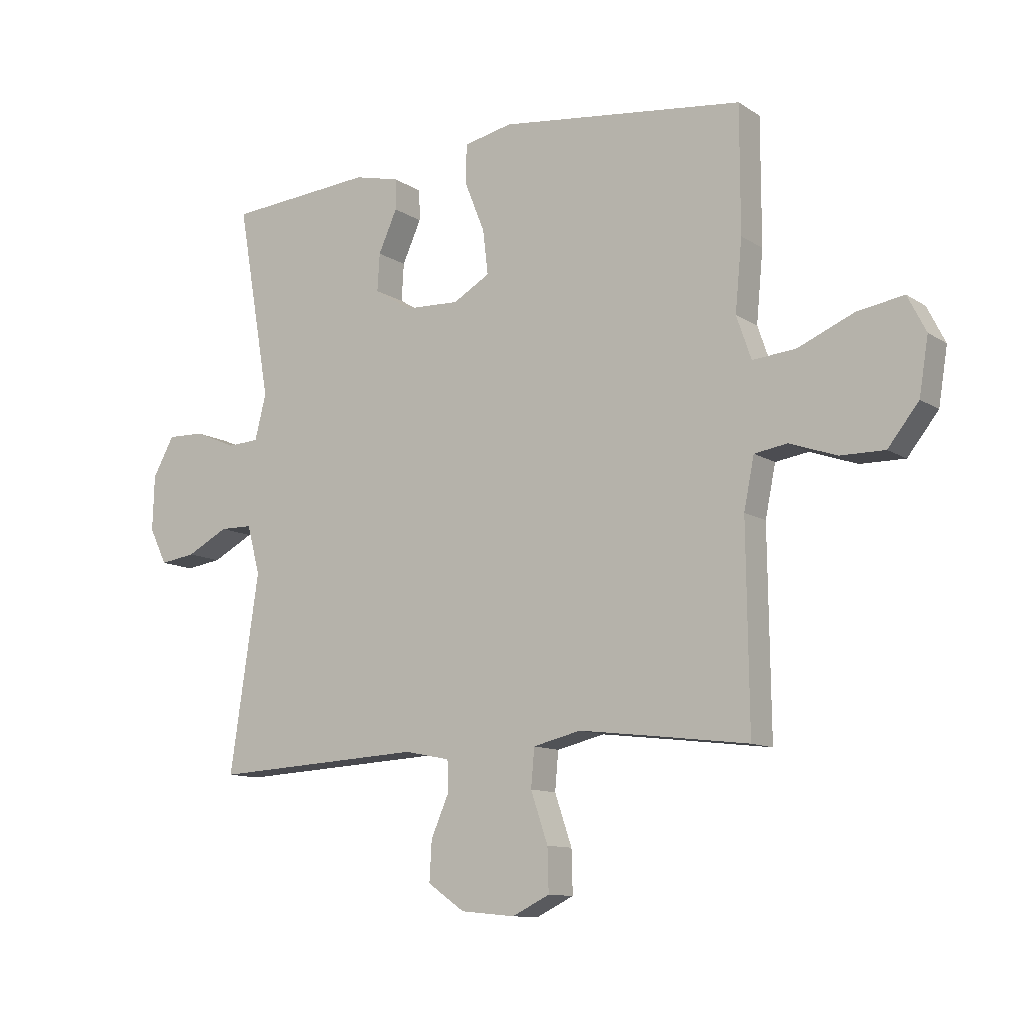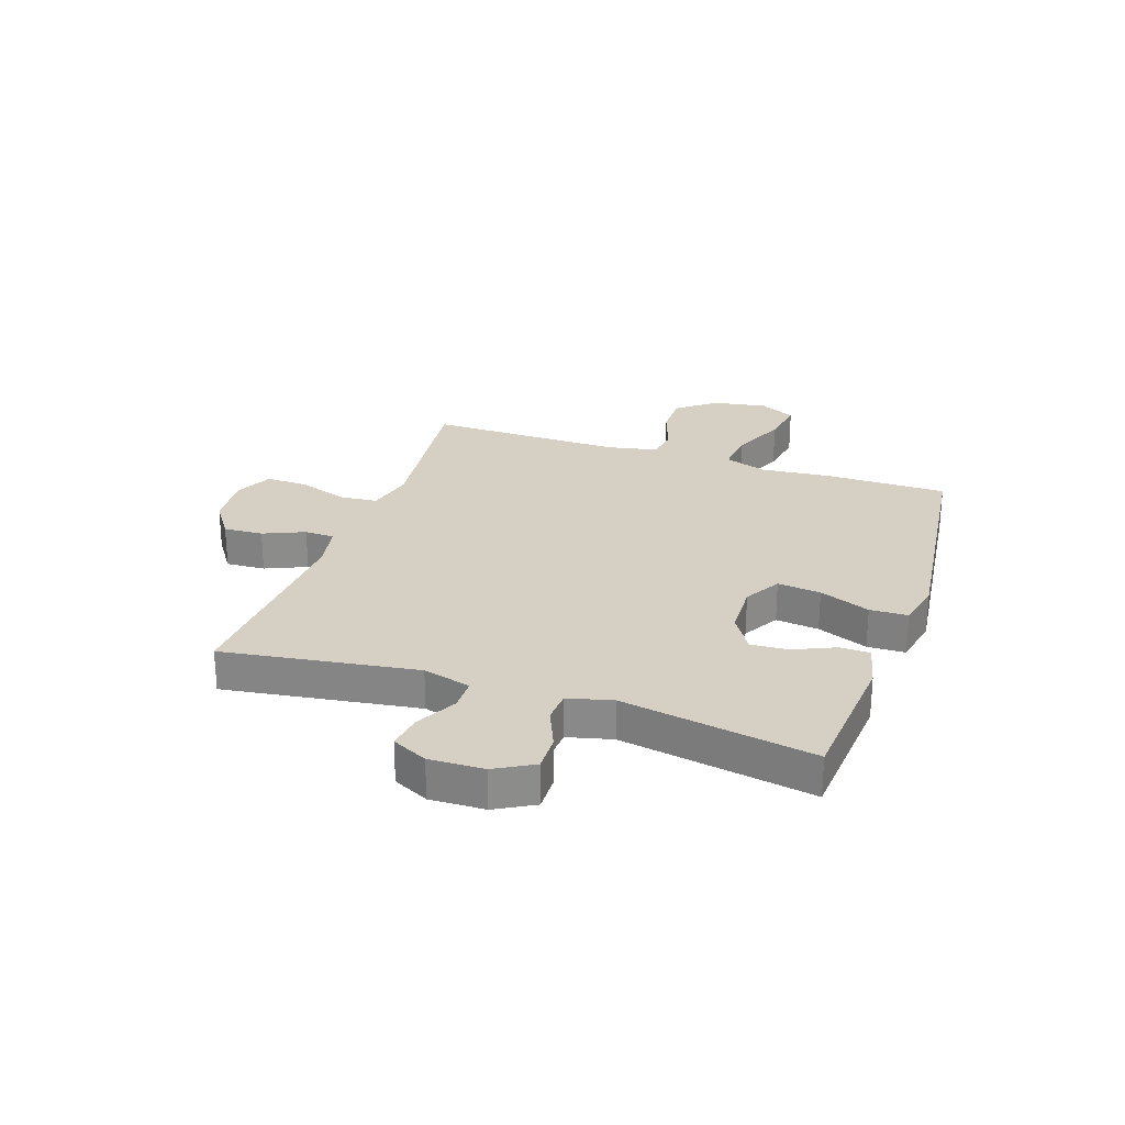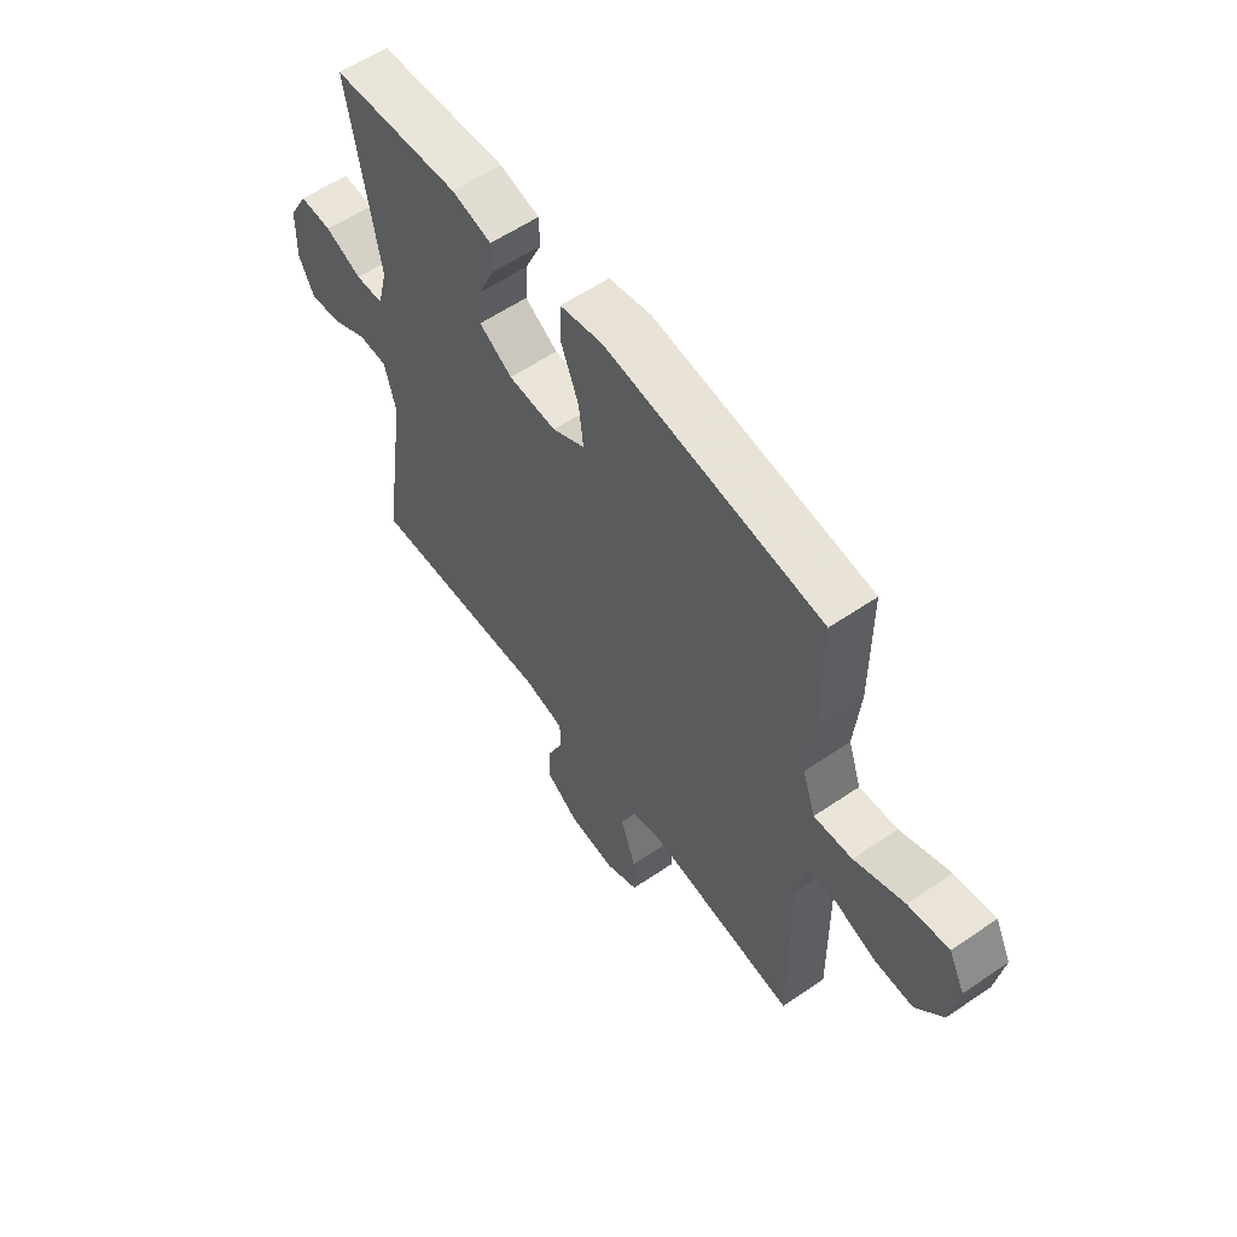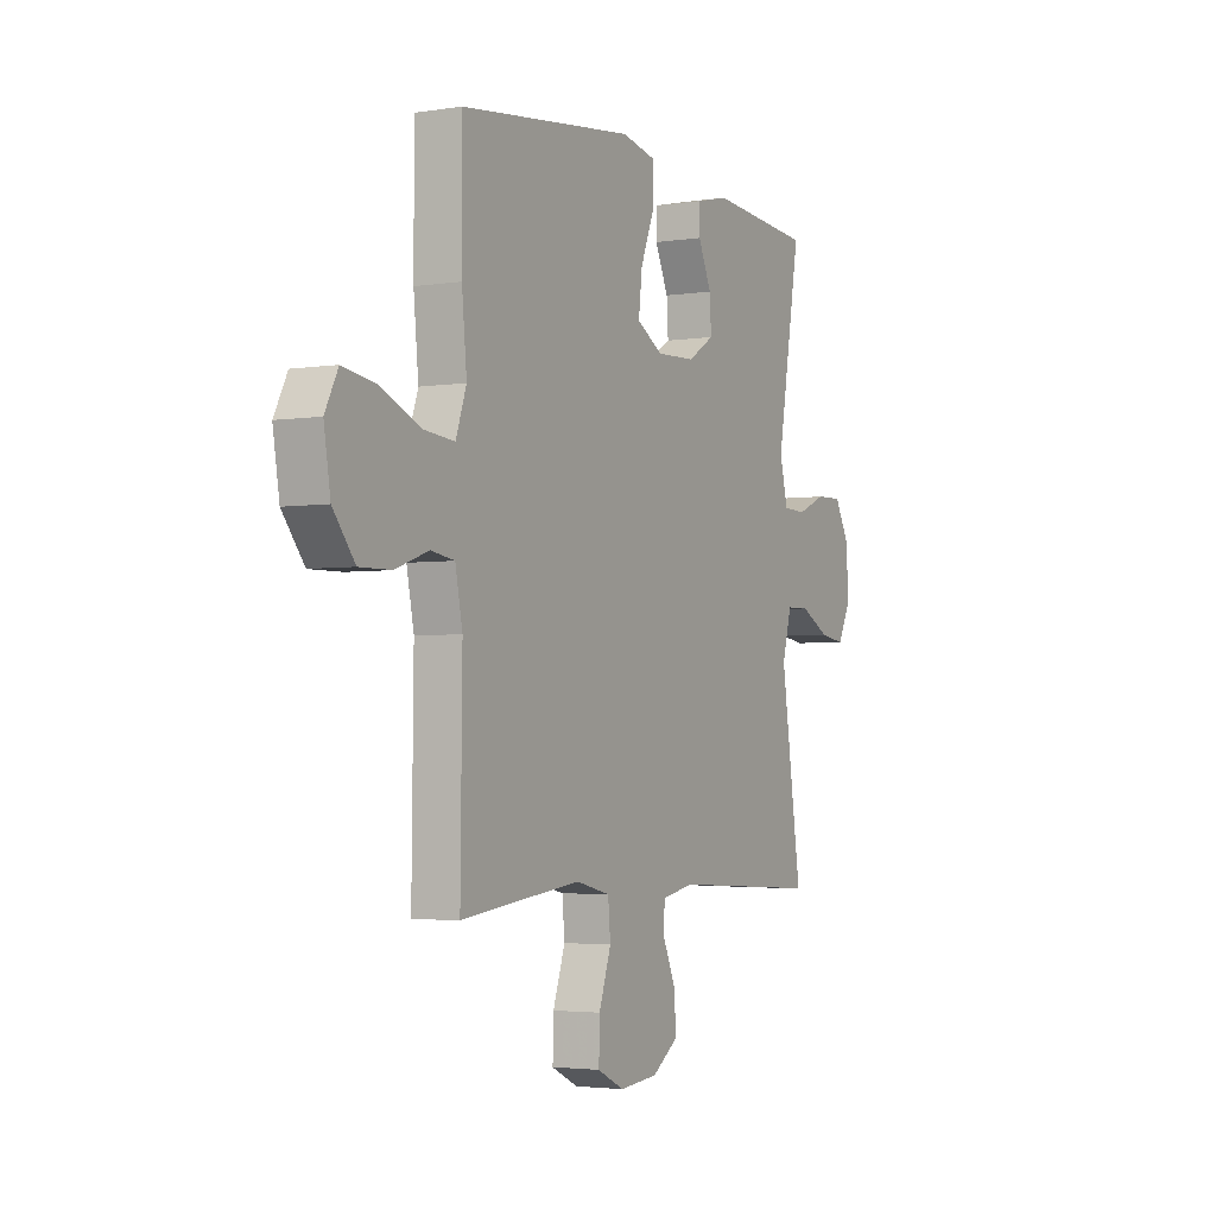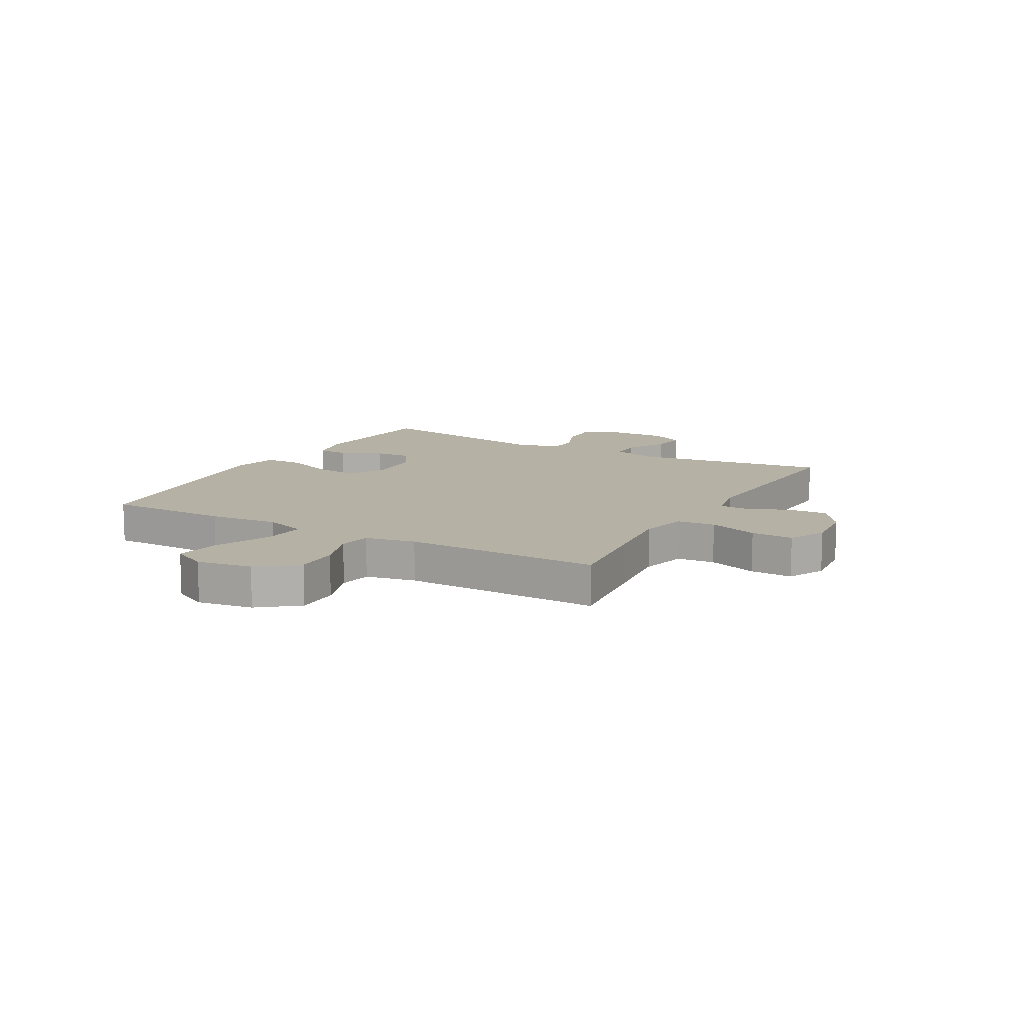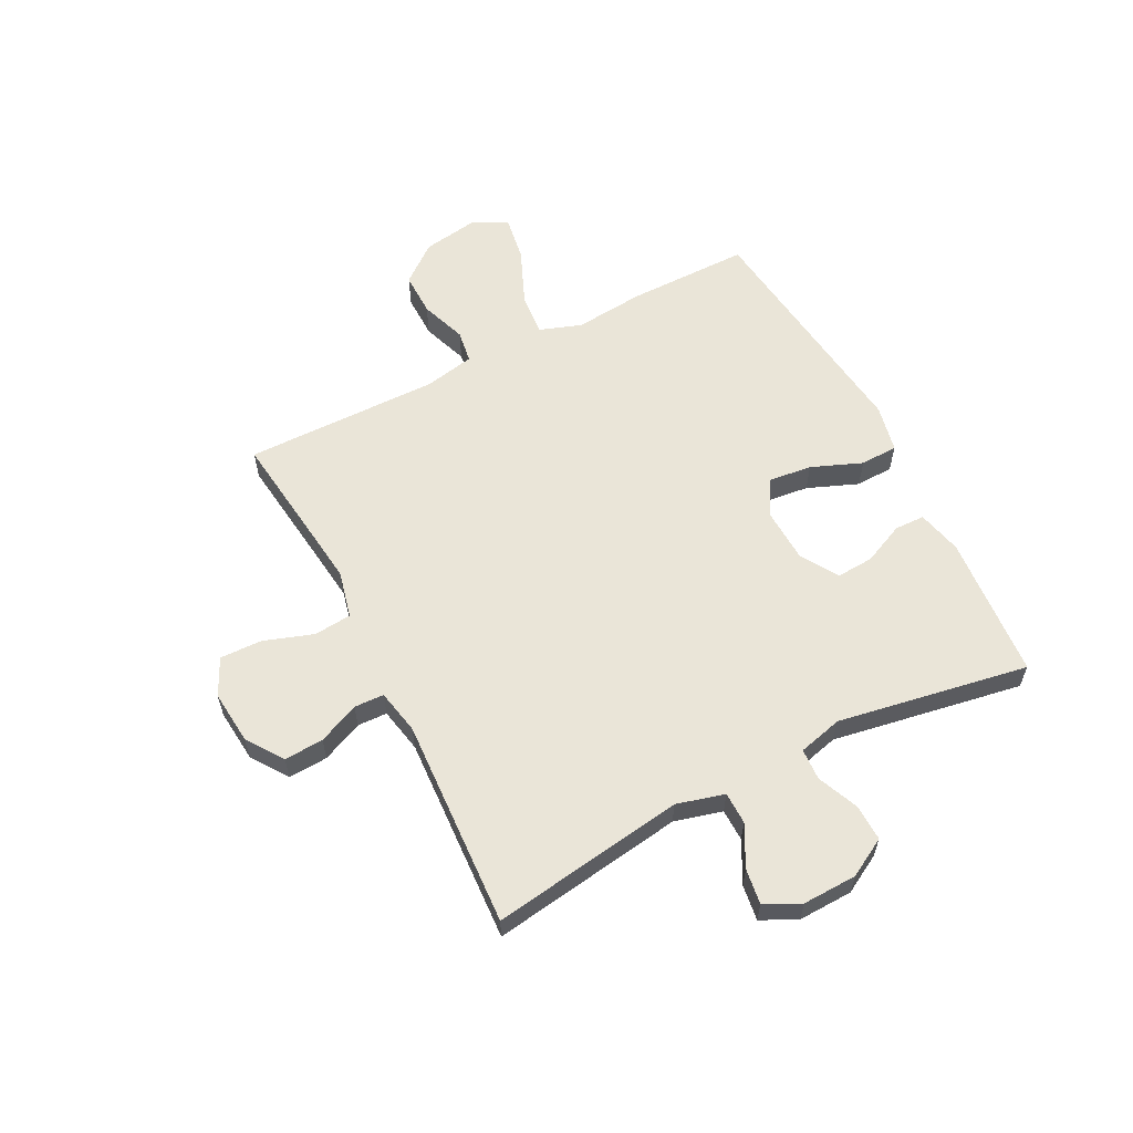
<metadata>
{"format":"obj","ext":"obj","renderer":"f3d","projection":"perspective","resolution":1024,"background":"white","views":[{"elev":-11.1,"azim":33.5,"up":"+Z"},{"elev":26.3,"azim":-71.1,"up":"+Y"},{"elev":58.0,"azim":54.7,"up":"+Z"},{"elev":-3.2,"azim":118.1,"up":"+Z"},{"elev":12.0,"azim":119.5,"up":"+Y"},{"elev":59.5,"azim":-117.2,"up":"+Y"}]}
</metadata>
<code>
v 0.5 0.07 -0.5
v 0.329 0.07 -0.479
v 0.202 0.07 -0.464
v 0.118 0.07 -0.484
v 0.112 0.07 -0.551
v 0.142 0.07 -0.639
v 0.144 0.07 -0.714
v 0.078 0.07 -0.746
v -0.017 0.07 -0.737
v -0.082 0.07 -0.692
v -0.078 0.07 -0.622
v -0.046 0.07 -0.549
v -0.048 0.07 -0.496
v -0.128 0.07 -0.48
v -0.5 0.07 -0.5
v -0.449 0.07 -0.156
v -0.472 0.07 -0.071
v -0.529 0.07 -0.07
v -0.602 0.07 -0.108
v -0.665 0.07 -0.117
v -0.696 0.07 -0.054
v -0.693 0.07 0.043
v -0.655 0.07 0.111
v -0.59 0.07 0.109
v -0.517 0.07 0.078
v -0.461 0.07 0.081
v -0.441 0.07 0.16
v -0.5 0.07 0.5
v -0.243 0.07 0.52
v -0.163 0.07 0.501
v -0.162 0.07 0.447
v -0.195 0.07 0.374
v -0.199 0.07 0.308
v -0.133 0.07 0.267
v -0.037 0.07 0.263
v 0.028 0.07 0.3
v 0.019 0.07 0.377
v -0.017 0.07 0.467
v -0.015 0.07 0.534
v 0.07 0.07 0.552
v 0.202 0.07 0.536
v 0.5 0.07 0.5
v 0.5 0.07 0.282
v 0.488 0.07 0.158
v 0.514 0.07 0.083
v 0.59 0.07 0.09
v 0.689 0.07 0.132
v 0.77 0.07 0.145
v 0.802 0.07 0.082
v 0.786 0.07 -0.016
v 0.732 0.07 -0.084
v 0.654 0.07 -0.083
v 0.572 0.07 -0.054
v 0.514 0.07 -0.063
v 0.496 0.07 -0.152
v 0.5 0 -0.5
v 0.329 0 -0.479
v 0.202 0 -0.464
v 0.118 0 -0.484
v 0.112 0 -0.551
v 0.142 0 -0.639
v 0.144 0 -0.714
v 0.078 0 -0.746
v -0.017 0 -0.737
v -0.082 0 -0.692
v -0.078 0 -0.622
v -0.046 0 -0.549
v -0.048 0 -0.496
v -0.128 0 -0.48
v -0.5 0 -0.5
v -0.449 0 -0.156
v -0.472 0 -0.071
v -0.529 0 -0.07
v -0.602 0 -0.108
v -0.665 0 -0.117
v -0.696 0 -0.054
v -0.693 0 0.043
v -0.655 0 0.111
v -0.59 0 0.109
v -0.517 0 0.078
v -0.461 0 0.081
v -0.441 0 0.16
v -0.5 0 0.5
v -0.243 0 0.52
v -0.163 0 0.501
v -0.162 0 0.447
v -0.195 0 0.374
v -0.199 0 0.308
v -0.133 0 0.267
v -0.037 0 0.263
v 0.028 0 0.3
v 0.019 0 0.377
v -0.017 0 0.467
v -0.015 0 0.534
v 0.07 0 0.552
v 0.202 0 0.536
v 0.5 0 0.5
v 0.5 0 0.282
v 0.488 0 0.158
v 0.514 0 0.083
v 0.59 0 0.09
v 0.689 0 0.132
v 0.77 0 0.145
v 0.802 0 0.082
v 0.786 0 -0.016
v 0.732 0 -0.084
v 0.654 0 -0.083
v 0.572 0 -0.054
v 0.514 0 -0.063
v 0.496 0 -0.152
f 50 51 52 53
f 50 53 54
f 49 50 54
f 46 47 48 49
f 45 46 49 54
f 44 45 54 55
f 41 42 43 44
f 37 38 39 40
f 36 37 40 41
f 29 30 31 32
f 27 28 29 32
f 26 27 32 33
f 22 23 24 25
f 22 25 26
f 21 22 26
f 18 19 20 21
f 17 18 21 26
f 16 17 26 33
f 14 15 16 33
f 9 10 11 12
f 9 12 13
f 8 9 13
f 5 6 7 8
f 4 5 8 13
f 3 4 13 14
f 44 55 1 2
f 36 41 44 2
f 35 36 2 3
f 34 35 3 14
f 14 33 34
f 108 107 106 105
f 109 108 105
f 109 105 104
f 104 103 102 101
f 109 104 101 100
f 110 109 100 99
f 99 98 97 96
f 95 94 93 92
f 96 95 92 91
f 87 86 85 84
f 87 84 83 82
f 88 87 82 81
f 80 79 78 77
f 81 80 77
f 81 77 76
f 76 75 74 73
f 81 76 73 72
f 88 81 72 71
f 88 71 70 69
f 67 66 65 64
f 68 67 64
f 68 64 63
f 63 62 61 60
f 68 63 60 59
f 69 68 59 58
f 57 56 110 99
f 57 99 96 91
f 58 57 91 90
f 69 58 90 89
f 89 88 69
f 1 56 57 2
f 2 57 58 3
f 3 58 59 4
f 4 59 60 5
f 5 60 61 6
f 6 61 62 7
f 7 62 63 8
f 8 63 64 9
f 9 64 65 10
f 10 65 66 11
f 11 66 67 12
f 12 67 68 13
f 13 68 69 14
f 14 69 70 15
f 15 70 71 16
f 16 71 72 17
f 17 72 73 18
f 18 73 74 19
f 19 74 75 20
f 20 75 76 21
f 21 76 77 22
f 22 77 78 23
f 23 78 79 24
f 24 79 80 25
f 25 80 81 26
f 26 81 82 27
f 27 82 83 28
f 28 83 84 29
f 29 84 85 30
f 30 85 86 31
f 31 86 87 32
f 32 87 88 33
f 33 88 89 34
f 34 89 90 35
f 35 90 91 36
f 36 91 92 37
f 37 92 93 38
f 38 93 94 39
f 39 94 95 40
f 40 95 96 41
f 41 96 97 42
f 42 97 98 43
f 43 98 99 44
f 44 99 100 45
f 45 100 101 46
f 46 101 102 47
f 47 102 103 48
f 48 103 104 49
f 49 104 105 50
f 50 105 106 51
f 51 106 107 52
f 52 107 108 53
f 53 108 109 54
f 54 109 110 55
f 55 110 56 1

</code>
